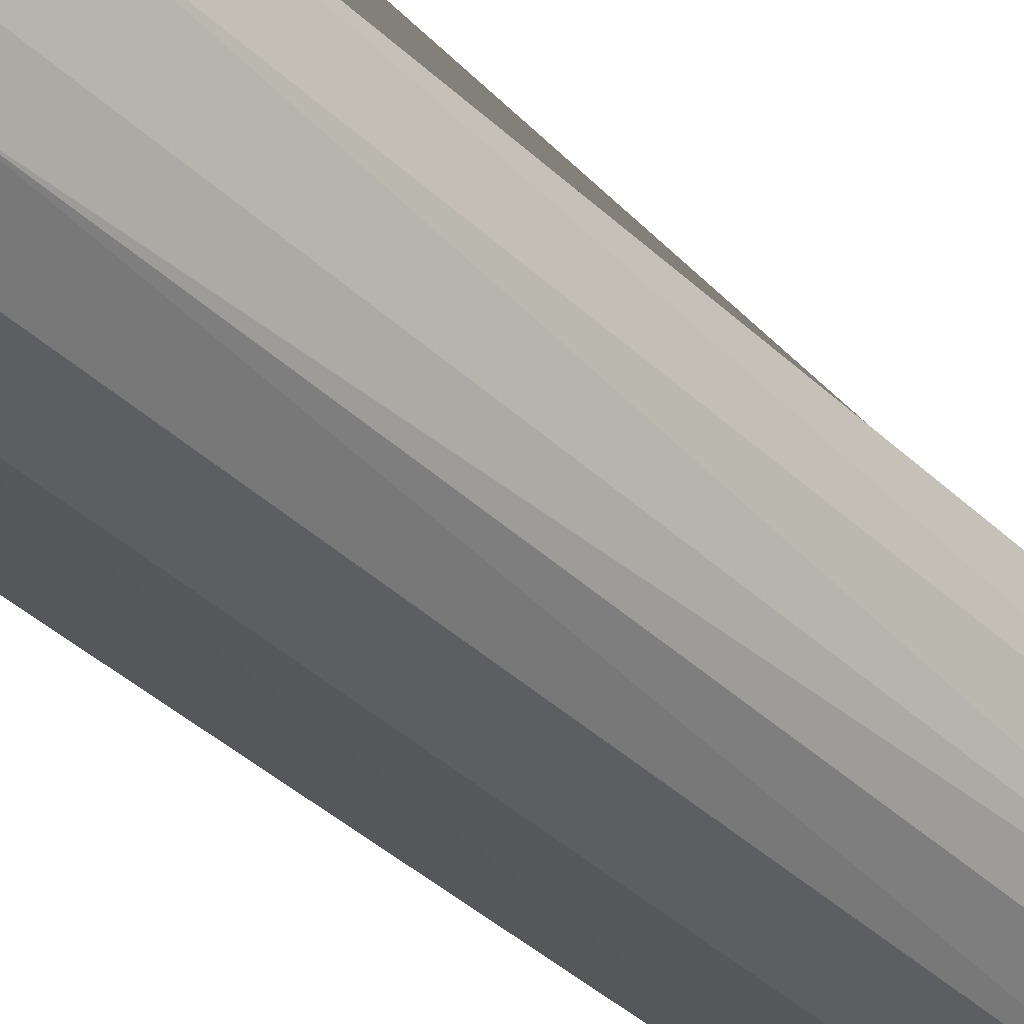
<metadata>
{"format":"obj","ext":"obj","renderer":"f3d","projection":"perspective","resolution":1024,"background":"white","views":[{"elev":-38.3,"azim":40.0,"up":"+Z"}]}
</metadata>
<code>
v 0.003 -0.005 0.08
v 0.003 -0.005 0.08
v 0.003 0.011 0.08
v 0.001 -0.005 0.083
v 0.001 0.011 0.083
v 0.001 0.011 0.083
v 0.003 -0.005 0.083
v 0.002 0.011 0.083
v 0.003 0.011 0.082
v 0.004 0.011 0.08
v 0.004 -0.005 0.081
v 0.004 0.011 0.081
v 0.003 -0.005 0.08
v 0.003 0.011 0.08
v 0.003 0.011 0.08
v -0 0.011 0.081
v -0.001 -0.005 0.081
v -0 0.011 0.08
v 0.001 0.011 0.079
v 0.002 -0.005 0.079
v 0.002 0.011 0.079
v 0 0.011 0.079
v -0 0.011 0.08
v 0 -0.005 0.079
v 0.003 0.011 0.08
v 0.003 -0.005 0.079
v 0.003 -0.005 0.079
v -0 -0.005 0.082
v -0 -0.005 0.082
v -0 0.011 0.081
v -0 0.011 0.082
v -0 -0.005 0.082
v -0 0.011 0.081
v -0 -0.005 0.082
v -0 -0.005 0.082
v -0 0.011 0.082
v -0 0.011 0.081
v -0 -0.005 0.081
v -0 0.011 0.081
v -0 -0.005 0.081
v -0 -0.005 0.081
v -0 0.011 0.081
v 0 -0.005 0.082
v 0 0.011 0.082
v 0 -0.005 0.082
v 0.001 -0.005 0.083
v 0.001 -0.005 0.083
v 0.001 0.011 0.083
v 0.003 -0.005 0.083
v 0.002 -0.005 0.083
v 0.002 0.011 0.083
v 0.003 0.011 0.08
v 0.003 -0.005 0.08
v 0.004 -0.005 0.08
v 0.003 -0.005 0.08
v 0.003 -0.005 0.08
v 0.003 0.011 0.08
v -0 -0.005 0.081
v -0.001 -0.005 0.081
v -0 0.011 0.081
v -0 0.011 0.08
v -0 -0.005 0.079
v 0 -0.005 0.079
v -0 -0.005 0.079
v -0 0.011 0.08
v -0 -0.005 0.08
v 0.001 -0.005 0.079
v 0.001 -0.005 0.079
v 0.001 0.011 0.079
v 0.003 -0.005 0.079
v 0.003 0.011 0.079
v 0.003 -0.005 0.079
v 0.003 -0.005 0.079
v 0.003 0.011 0.08
v 0.003 0.011 0.079
v 0.002 0.011 0.079
v 0.003 -0.005 0.079
v 0.003 0.011 0.079
v 0.003 0.011 0.079
v 0.003 -0.005 0.079
v 0.003 -0.005 0.079
v 0.001 -0.005 0.079
v 0.001 0.011 0.079
v 0.001 -0.005 0.079
v -0 -0.005 0.08
v -0 0.011 0.08
v -0 0.011 0.08
v -0 -0.005 0.08
v -0 -0.005 0.08
v -0 0.011 0.08
v -0 0.011 0.08
v -0 -0.005 0.08
v -0 -0.005 0.08
v 0.003 0.011 0.08
v 0.004 -0.005 0.08
v 0.004 0.011 0.08
v 0.004 -0.005 0.08
v 0.003 0.011 0.08
v 0.004 -0.005 0.08
v 0.003 0.011 0.08
v 0.003 -0.005 0.079
v 0.003 -0.005 0.08
v 0.003 -0.005 0.079
v 0.003 -0.005 0.079
v 0.003 0.011 0.08
v 0.002 0.011 0.079
v 0.002 -0.005 0.079
v 0.002 -0.005 0.079
v 0.003 -0.005 0.079
v 0.003 0.011 0.079
v 0.003 -0.005 0.079
v -0 -0.005 0.082
v -0 -0.005 0.081
v -0 0.011 0.081
v -0 -0.005 0.081
v -0 0.011 0.081
v -0 -0.005 0.081
v 0 0.011 0.082
v 0 -0.005 0.082
v -0 0.011 0.082
v -0 -0.005 0.082
v -0 0.011 0.082
v 0 -0.005 0.082
v 0.001 0.011 0.083
v 0.001 -0.005 0.083
v 0 0.011 0.082
v 0.001 -0.005 0.083
v 0 -0.005 0.082
v 0 0.011 0.082
v 0.001 -0.005 0.083
v 0.001 -0.005 0.083
v 0.001 0.011 0.083
v 0.001 -0.005 0.083
v 0.001 0.011 0.083
v 0.001 -0.005 0.083
v 0.001 -0.005 0.083
v 0.001 -0.005 0.083
v 0.001 0.011 0.083
v 0.002 0.011 0.083
v 0.001 -0.005 0.083
v 0.001 0.011 0.083
v 0.001 -0.005 0.083
v 0.001 0.011 0.083
v 0.001 -0.005 0.083
v 0.002 0.011 0.083
v 0.002 -0.005 0.083
v 0.002 0.011 0.083
v 0.002 -0.005 0.083
v 0.002 -0.005 0.083
v 0.002 0.011 0.083
v 0.003 0.011 0.082
v 0.003 -0.005 0.082
v 0.003 0.011 0.082
v 0.003 0.011 0.082
v 0.003 -0.005 0.082
v 0.003 0.011 0.082
v 0.003 -0.005 0.082
v 0.003 -0.005 0.082
v 0.003 0.011 0.082
v 0 -0.005 0.079
v 0 0.011 0.079
v 0 -0.005 0.079
v 0 0.011 0.079
v 0 -0.005 0.079
v 0 -0.005 0.079
v 0 -0.005 0.079
v 0 -0.005 0.079
v 0 0.011 0.079
v -0.001 -0.005 0.081
v -0 0.011 0.081
v -0.001 -0.005 0.081
v -0.001 -0.005 0.081
v -0.001 -0.005 0.081
v -0 0.011 0.081
v -0 0.011 0.08
v -0 -0.005 0.08
v -0 0.011 0.08
v 0.001 -0.005 0.079
v 0.002 -0.005 0.079
v 0.001 0.011 0.079
v 0.001 -0.005 0.079
v 0.001 -0.005 0.079
v 0.001 0.011 0.079
v 0.002 -0.005 0.079
v 0.002 0.011 0.079
v 0.002 -0.005 0.079
v 0.002 -0.005 0.079
v 0.003 -0.005 0.079
v 0.002 0.011 0.079
v 0.001 -0.005 0.079
v 0.001 -0.005 0.079
v 0.001 0.011 0.079
v 0.001 -0.005 0.079
v 0.001 0.011 0.079
v 0.001 -0.005 0.079
v 0.001 -0.005 0.079
v 0.001 0.011 0.079
v 0.001 -0.005 0.079
v 0.001 -0.005 0.079
v 0.001 0.011 0.079
v 0.001 0.011 0.079
v 0.002 0.011 0.079
v 0.002 -0.005 0.079
v 0.002 0.011 0.079
v 0.002 0.011 0.079
v 0.002 -0.005 0.079
v 0.002 -0.005 0.079
v 0 -0.005 0.082
v 0 0.011 0.082
v 0 -0.005 0.082
v -0 0.011 0.082
v -0 -0.005 0.082
v -0 -0.005 0.082
v -0 -0.005 0.082
v -0 -0.005 0.082
v -0 0.011 0.082
v 0.001 0.011 0.083
v 0.001 -0.005 0.083
v 0.001 -0.005 0.083
v 0.001 -0.005 0.083
v 0.001 -0.005 0.083
v 0.001 0.011 0.083
v 0.003 -0.005 0.083
v 0.003 0.011 0.082
v 0.003 -0.005 0.082
v 0.003 -0.005 0.082
v 0.003 -0.005 0.082
v 0.003 0.011 0.082
v 0.002 -0.005 0.083
v 0.002 -0.005 0.083
v 0.002 0.011 0.083
v 0.002 -0.005 0.083
v 0.002 -0.005 0.083
v 0.002 0.011 0.083
v 0.001 -0.005 0.083
v 0.002 0.011 0.083
v 0.002 -0.005 0.083
v 0.002 -0.005 0.083
v 0.002 -0.005 0.083
v 0.002 0.011 0.083
v 0.004 -0.005 0.08
v 0.004 -0.005 0.08
v 0.004 0.011 0.08
v 0.004 0.011 0.08
v 0.004 -0.005 0.08
v 0.004 -0.005 0.08
v 0.004 0.011 0.08
v 0.004 -0.005 0.081
v 0.004 -0.005 0.081
v 0.004 -0.005 0.08
v 0.004 -0.005 0.081
v 0.004 0.011 0.08
v 0.004 0.011 0.081
v 0.004 -0.005 0.081
v 0.003 0.011 0.082
v 0.004 -0.005 0.081
v 0.004 -0.005 0.081
v 0.003 0.011 0.082
v 0.003 -0.005 0.082
v 0.003 -0.005 0.082
v 0.003 0.011 0.082
v 0.003 -0.005 0.082
v 0.003 0.011 0.082
v 0.003 -0.005 0.082
v 0.003 -0.005 0.082
v 0.003 0.011 0.082
v 0.003 -0.005 0.082
v 0.003 -0.005 0.082
v 0.003 -0.005 0.082
v 0.003 0.011 0.082
v 0.003 -0.005 0.082
v 0.003 0.011 0.082
v 0.003 -0.005 0.082
v 0 -0.005 0.079
v 0.001 -0.005 0.079
v 0 0.011 0.079
v 0.001 -0.005 0.079
v 0.001 0.011 0.079
v 0 0.011 0.079
v 0.001 0.011 0.079
v 0.001 -0.005 0.079
v 0.001 -0.005 0.079
v -0 0.011 0.08
v -0 -0.005 0.08
v -0 -0.005 0.08
v 0.002 -0.005 0.079
v 0.002 -0.005 0.079
v 0.002 0.011 0.079
v 0.004 -0.005 0.081
v 0.004 -0.005 0.081
v 0.004 0.011 0.081
v 0.004 -0.005 0.081
v 0.004 0.011 0.081
v 0.004 -0.005 0.081
v 0.004 -0.005 0.081
v 0.004 -0.005 0.081
v 0.004 0.011 0.081
v 0.004 -0.005 0.081
v 0.004 0.011 0.081
v 0.004 -0.005 0.081
v 0.004 -0.005 0.081
v 0.003 -0.005 0.082
v 0.003 0.011 0.082
v 0.003 -0.005 0.082
v 0.003 0.011 0.082
v 0.003 -0.005 0.082
v -0 -0.005 0.08
v -0 0.011 0.08
v -0 -0.005 0.08
v -0.001 -0.005 0.08
v -0 -0.005 0.08
v -0 0.011 0.08
v -0.001 -0.005 0.081
v -0.001 -0.005 0.081
v -0 0.011 0.08
v -0.001 -0.005 0.08
v -0 0.011 0.08
v -0.001 -0.005 0.081
v -0 -0.005 0.08
v -0 -0.005 0.08
v -0 0.011 0.08
v -0 -0.005 0.08
v -0 -0.005 0.08
v -0 0.011 0.08
v 0.002 -0.005 0.079
v 0.002 -0.005 0.079
v 0.002 0.011 0.079
v 0.002 -0.005 0.079
v 0.002 -0.005 0.079
v 0.002 0.011 0.079
v 0.003 -0.005 0.08
v 0.003 -0.007 0.08
v 0.003 -0.005 0.08
v 0.003 -0.007 0.079
v 0.003 -0.005 0.079
v 0.003 -0.005 0.079
v 0.003 -0.007 0.079
v 0.003 -0.005 0.079
v 0.003 -0.005 0.079
v 0.001 -0.007 0.079
v 0.001 -0.005 0.079
v 0.001 -0.005 0.079
v 0.001 -0.007 0.079
v 0.001 -0.005 0.079
v 0.001 -0.005 0.079
v 0.003 -0.007 0.08
v 0.004 -0.005 0.08
v 0.004 -0.005 0.08
v 0.003 -0.005 0.079
v 0.003 -0.007 0.079
v 0.003 -0.007 0.08
v 0.003 -0.005 0.079
v 0.003 -0.007 0.08
v 0.003 -0.005 0.079
v 0.003 -0.005 0.08
v 0.003 -0.005 0.079
v 0.003 -0.007 0.08
v 0.003 -0.007 0.08
v 0.003 -0.005 0.079
v 0.003 -0.005 0.079
v 0.002 -0.007 0.079
v 0.002 -0.005 0.079
v 0.002 -0.005 0.079
v -0 -0.007 0.082
v -0 -0.005 0.081
v -0 -0.005 0.082
v -0 -0.005 0.081
v -0 -0.007 0.082
v -0 -0.007 0.081
v -0 -0.005 0.081
v -0 -0.007 0.081
v -0 -0.005 0.081
v -0 -0.005 0.081
v -0 -0.007 0.081
v -0 -0.005 0.081
v -0 -0.005 0.082
v -0 -0.007 0.082
v -0 -0.005 0.082
v -0 -0.005 0.082
v -0 -0.007 0.082
v -0 -0.005 0.082
v -0 -0.007 0.082
v 0 -0.005 0.082
v 0 -0.007 0.082
v -0 -0.005 0.082
v 0 -0.005 0.082
v -0 -0.007 0.082
v 0.001 -0.005 0.083
v 0.001 -0.007 0.083
v 0.001 -0.005 0.083
v 0.003 -0.007 0.082
v 0.002 -0.007 0.083
v 0.003 -0.005 0.083
v 0.003 -0.005 0.083
v 0.002 -0.007 0.083
v 0.002 -0.005 0.083
v 0.002 -0.007 0.083
v 0.002 -0.005 0.083
v 0.002 -0.005 0.083
v 0.003 -0.005 0.08
v 0.003 -0.007 0.08
v 0.004 -0.005 0.08
v 0.003 -0.007 0.08
v 0.003 -0.005 0.08
v 0.003 -0.005 0.08
v 0 -0.007 0.079
v 0 -0.005 0.079
v 0 -0.005 0.079
v 0 -0.005 0.079
v 0 -0.005 0.079
v 0 -0.007 0.079
v 0 -0.005 0.079
v 0 -0.007 0.079
v 0 -0.005 0.079
v -0 -0.005 0.081
v -0 -0.007 0.081
v -0.001 -0.005 0.081
v -0 -0.007 0.08
v 0 -0.007 0.079
v 0 -0.005 0.079
v -0 -0.005 0.079
v -0 -0.007 0.08
v 0 -0.005 0.079
v -0 -0.007 0.08
v -0 -0.005 0.079
v -0 -0.005 0.08
v 0.001 -0.005 0.079
v 0.002 -0.007 0.079
v 0.001 -0.005 0.079
v 0.001 -0.007 0.079
v 0.002 -0.007 0.079
v 0.001 -0.005 0.079
v 0.001 -0.005 0.079
v 0.001 -0.007 0.079
v 0.001 -0.005 0.079
v 0.001 -0.005 0.079
v 0.001 -0.007 0.079
v 0.001 -0.005 0.079
v -0 -0.005 0.08
v -0 -0.007 0.08
v -0 -0.005 0.08
v -0 -0.007 0.08
v -0 -0.005 0.08
v -0 -0.005 0.08
v 0.002 0.011 0.079
v 0.001 0.011 0.079
v 0.001 0.011 0.079
v 0.004 0.011 0.08
v 0.004 0.011 0.081
v 0.001 0.011 0.079
v 0.001 0.011 0.079
v 0.003 0.011 0.08
v 0.004 0.011 0.08
v 0.003 0.011 0.079
v 0.001 0.011 0.079
v 0.002 0.011 0.079
v -0 0.011 0.082
v 0.001 0.011 0.079
v 0 0.011 0.082
v -0 0.011 0.081
v 0.001 0.011 0.079
v -0 0.011 0.081
v -0 0.011 0.08
v 0.001 0.011 0.079
v -0 0.011 0.081
v 0.001 0.011 0.083
v 0.001 0.011 0.079
v 0.001 0.011 0.083
v 0 0.011 0.079
v 0.001 0.011 0.079
v -0 0.011 0.08
v -0 0.011 0.08
v -0 0.011 0.08
v 0.001 0.011 0.079
v 0.002 0.011 0.083
v 0.001 0.011 0.079
v 0.002 0.011 0.083
v 0.002 0.011 0.079
v 0.001 0.011 0.079
v 0.002 0.011 0.079
v -0 0.011 0.082
v -0 0.011 0.081
v 0.001 0.011 0.079
v 0.001 0.011 0.083
v 0 0.011 0.082
v 0.001 0.011 0.079
v 0.002 0.011 0.083
v 0.001 0.011 0.079
v 0.003 0.011 0.082
v 0.003 0.011 0.08
v 0.001 0.011 0.079
v 0.003 0.011 0.08
v 0.003 0.011 0.082
v 0.003 0.011 0.082
v 0.001 0.011 0.079
v 0.003 0.011 0.082
v 0.003 0.011 0.082
v 0.001 0.011 0.079
v -0 0.011 0.08
v 0.001 0.011 0.079
v -0 0.011 0.08
v 0.002 0.011 0.083
v 0.001 0.011 0.083
v 0.001 0.011 0.079
v 0.003 0.011 0.082
v 0.001 0.011 0.079
v 0.004 0.011 0.081
v 0.003 0.011 0.079
v 0.003 0.011 0.08
v 0.001 0.011 0.079
v 0.002 -0.005 0.079
v 0.002 -0.005 0.079
v 0.002 -0.007 0.079
v 0.003 -0.007 0.079
v 0.003 -0.005 0.079
v 0.003 -0.005 0.079
v -0 -0.007 0.082
v -0 -0.005 0.082
v -0 -0.005 0.082
v -0 -0.007 0.082
v -0 -0.005 0.082
v -0 -0.005 0.082
v 0.001 -0.005 0.083
v 0.001 -0.007 0.083
v 0.001 -0.005 0.083
v 0.001 -0.005 0.083
v 0.001 -0.007 0.083
v 0 -0.005 0.082
v 0.001 -0.005 0.083
v 0.001 -0.007 0.083
v 0.001 -0.005 0.083
v 0.003 -0.007 0.082
v 0.003 -0.005 0.083
v 0.003 -0.005 0.082
v 0.003 -0.007 0.082
v 0.003 -0.005 0.082
v 0.003 -0.005 0.082
v 0.002 -0.007 0.083
v 0.002 -0.005 0.083
v 0.002 -0.005 0.083
v 0.001 -0.005 0.083
v 0.002 -0.005 0.083
v 0.002 -0.007 0.083
v 0.004 -0.007 0.081
v 0.004 -0.005 0.08
v 0.003 -0.007 0.08
v 0.004 -0.005 0.08
v 0.004 -0.005 0.08
v 0.003 -0.007 0.08
v 0.004 -0.007 0.081
v 0.004 -0.005 0.08
v 0.004 -0.005 0.08
v 0.004 -0.005 0.081
v 0.004 -0.005 0.081
v 0.004 -0.007 0.081
v 0.004 -0.007 0.081
v 0.004 -0.005 0.081
v 0.004 -0.005 0.08
v 0.003 -0.007 0.082
v 0.003 -0.005 0.082
v 0.003 -0.005 0.082
v -0.001 -0.005 0.081
v -0.001 -0.007 0.081
v -0.001 -0.005 0.081
v -0 -0.007 0.081
v -0.001 -0.007 0.081
v -0.001 -0.005 0.081
v -0.001 -0.005 0.081
v -0.001 -0.007 0.081
v -0.001 -0.005 0.081
v -0 -0.007 0.08
v -0 -0.005 0.08
v -0 -0.005 0.08
v 0.001 -0.005 0.079
v 0.002 -0.007 0.079
v 0.002 -0.005 0.079
v 0.002 -0.007 0.079
v 0.001 -0.005 0.079
v 0.001 -0.005 0.079
v 0.002 -0.005 0.079
v 0.002 -0.005 0.079
v 0.002 -0.007 0.079
v 0.002 -0.007 0.079
v 0.003 -0.007 0.079
v 0.002 -0.005 0.079
v 0.003 -0.007 0.079
v 0.002 -0.005 0.079
v 0.002 -0.005 0.079
v 0.002 -0.005 0.079
v 0.003 -0.007 0.079
v 0.003 -0.005 0.079
v 0 -0.005 0.082
v 0 -0.007 0.082
v 0 -0.005 0.082
v 0.001 -0.005 0.083
v 0.002 -0.007 0.083
v 0.001 -0.005 0.083
v 0.002 -0.007 0.083
v 0.001 -0.007 0.083
v 0.001 -0.005 0.083
v 0.001 -0.005 0.083
v 0.001 -0.005 0.083
v 0.002 -0.007 0.083
v 0.001 -0.005 0.083
v 0.001 -0.007 0.083
v 0.001 -0.005 0.083
v 0.001 -0.005 0.083
v 0.001 -0.007 0.083
v 0.001 -0.005 0.083
v 0.002 -0.005 0.083
v 0.002 -0.007 0.083
v 0.002 -0.005 0.083
v 0.002 -0.007 0.083
v 0.002 -0.007 0.083
v 0.002 -0.005 0.083
v 0.002 -0.005 0.083
v 0.002 -0.007 0.083
v 0.002 -0.005 0.083
v 0.004 -0.005 0.081
v 0.004 -0.005 0.081
v 0.004 -0.007 0.081
v 0.004 -0.005 0.081
v 0.004 -0.007 0.081
v 0.004 -0.005 0.081
v 0.004 -0.007 0.081
v 0.004 -0.005 0.081
v 0.004 -0.005 0.081
v 0.004 -0.005 0.081
v 0.004 -0.007 0.081
v 0.003 -0.007 0.082
v 0.004 -0.005 0.081
v 0.003 -0.007 0.082
v 0.004 -0.005 0.081
v 0.004 -0.005 0.081
v 0.003 -0.007 0.082
v 0.004 -0.005 0.081
v 0.003 -0.007 0.082
v 0.003 -0.007 0.082
v 0.003 -0.005 0.082
v 0.003 -0.005 0.082
v 0.003 -0.007 0.082
v 0.003 -0.005 0.082
v 0.003 -0.007 0.082
v 0.003 -0.005 0.082
v 0.004 -0.005 0.081
v 0.003 -0.005 0.082
v 0.003 -0.007 0.082
v 0.003 -0.005 0.082
v 0 -0.007 0.079
v 0.001 -0.005 0.079
v 0 -0.005 0.079
v 0.001 -0.007 0.079
v 0.001 -0.005 0.079
v 0 -0.007 0.079
v 0.001 -0.005 0.079
v 0 -0.007 0.079
v 0.001 -0.005 0.079
v -0 -0.005 0.08
v -0 -0.005 0.08
v -0.001 -0.007 0.081
v -0.001 -0.007 0.081
v -0 -0.005 0.08
v -0.001 -0.005 0.08
v -0.001 -0.005 0.081
v -0.001 -0.005 0.081
v -0.001 -0.007 0.081
v -0.001 -0.005 0.08
v -0.001 -0.005 0.081
v -0.001 -0.007 0.081
v 0.002 -0.005 0.079
v 0.002 -0.005 0.079
v 0.002 -0.007 0.079
v 0.002 -0.007 0.079
v 0.002 -0.005 0.079
v 0.002 -0.007 0.079
v 0.002 -0.005 0.079
v 0.002 -0.005 0.079
v 0.002 -0.007 0.079
v 0.001 -0.007 0.083
v 0 -0.007 0.082
v 0 -0.005 0.082
v 0 -0.005 0.082
v 0 -0.007 0.082
v 0 -0.005 0.082
v 0.003 -0.005 0.082
v 0.003 -0.005 0.082
v 0.003 -0.007 0.082
v 0.003 -0.005 0.082
v 0.003 -0.007 0.082
v 0.003 -0.005 0.082
v 0.003 -0.005 0.082
v 0.003 -0.007 0.082
v 0.003 -0.005 0.082
v 0.003 -0.005 0.082
v 0.003 -0.007 0.082
v 0.003 -0.005 0.082
v 0.002 -0.007 0.079
v -0 -0.007 0.08
v 0.002 -0.007 0.079
v 0.003 -0.007 0.08
v -0 -0.007 0.08
v 0.004 -0.007 0.081
v 0.003 -0.007 0.082
v 0.003 -0.007 0.082
v -0 -0.007 0.08
v -0 -0.007 0.082
v 0 -0.007 0.082
v -0 -0.007 0.08
v 0.002 -0.007 0.083
v 0.003 -0.007 0.082
v -0 -0.007 0.08
v 0.003 -0.007 0.08
v 0.003 -0.007 0.079
v -0 -0.007 0.08
v -0 -0.007 0.081
v -0 -0.007 0.082
v -0 -0.007 0.08
v 0.002 -0.007 0.083
v -0 -0.007 0.08
v 0.001 -0.007 0.083
v -0.001 -0.007 0.081
v -0 -0.007 0.081
v -0 -0.007 0.08
v 0.001 -0.007 0.079
v -0 -0.007 0.08
v 0.002 -0.007 0.079
v 0 -0.007 0.079
v -0 -0.007 0.08
v 0.001 -0.007 0.079
v 0.003 -0.007 0.079
v 0.002 -0.007 0.079
v -0 -0.007 0.08
v 0.002 -0.007 0.083
v -0 -0.007 0.08
v 0.002 -0.007 0.083
v 0.003 -0.007 0.082
v 0.004 -0.007 0.081
v -0 -0.007 0.08
v 0 -0.007 0.082
v 0.001 -0.007 0.083
v -0 -0.007 0.08
v -0 -0.005 0.08
v -0 -0.007 0.08
v -0 -0.005 0.08
v -0.001 -0.007 0.081
v -0 -0.007 0.08
v -0 -0.005 0.08
v -0 -0.005 0.08
v -0 -0.005 0.08
v -0 -0.007 0.08
f 1 3 2
f 4 6 5
f 7 9 8
f 10 12 11
f 13 15 14
f 16 18 17
f 19 21 20
f 22 24 23
f 25 27 26
f 28 30 29
f 31 33 32
f 34 36 35
f 37 39 38
f 40 42 41
f 43 45 44
f 46 48 47
f 49 51 50
f 52 54 53
f 55 57 56
f 58 60 59
f 61 63 62
f 64 66 65
f 67 69 68
f 70 72 71
f 73 75 74
f 76 78 77
f 79 81 80
f 82 84 83
f 85 87 86
f 88 90 89
f 91 93 92
f 94 96 95
f 97 99 98
f 100 102 101
f 103 105 104
f 106 108 107
f 109 111 110
f 112 114 113
f 115 117 116
f 118 120 119
f 121 123 122
f 124 126 125
f 127 129 128
f 130 132 131
f 133 135 134
f 136 138 137
f 139 141 140
f 142 144 143
f 145 147 146
f 148 150 149
f 151 153 152
f 154 156 155
f 157 159 158
f 160 162 161
f 163 165 164
f 166 168 167
f 169 171 170
f 172 174 173
f 175 177 176
f 178 180 179
f 181 183 182
f 184 186 185
f 187 189 188
f 190 192 191
f 193 195 194
f 196 198 197
f 199 201 200
f 202 204 203
f 205 207 206
f 208 210 209
f 211 213 212
f 214 216 215
f 217 219 218
f 220 222 221
f 223 225 224
f 226 228 227
f 229 231 230
f 232 234 233
f 235 237 236
f 238 240 239
f 241 243 242
f 244 246 245
f 247 249 248
f 250 252 251
f 253 255 254
f 256 258 257
f 259 261 260
f 262 264 263
f 265 267 266
f 268 270 269
f 271 273 272
f 274 276 275
f 277 279 278
f 280 282 281
f 283 285 284
f 286 288 287
f 289 291 290
f 292 294 293
f 295 297 296
f 298 300 299
f 301 303 302
f 304 306 305
f 307 309 308
f 310 312 311
f 313 315 314
f 316 318 317
f 319 321 320
f 322 324 323
f 325 327 326
f 328 330 329
f 331 333 332
f 334 336 335
f 337 339 338
f 340 342 341
f 343 345 344
f 346 348 347
f 349 351 350
f 352 354 353
f 355 357 356
f 358 360 359
f 361 363 362
f 364 366 365
f 367 369 368
f 370 372 371
f 373 375 374
f 376 378 377
f 379 381 380
f 382 384 383
f 385 387 386
f 388 390 389
f 391 393 392
f 394 396 395
f 397 399 398
f 400 402 401
f 403 405 404
f 406 408 407
f 409 411 410
f 412 414 413
f 415 417 416
f 418 420 419
f 421 423 422
f 424 426 425
f 427 429 428
f 430 432 431
f 433 435 434
f 436 438 437
f 439 441 440
f 442 444 443
f 445 447 446
f 448 450 449
f 451 453 452
f 454 456 455
f 457 459 458
f 460 462 461
f 463 465 464
f 466 468 467
f 469 471 470
f 472 474 473
f 475 477 476
f 478 480 479
f 481 483 482
f 484 486 485
f 487 489 488
f 490 492 491
f 493 495 494
f 496 498 497
f 499 501 500
f 502 504 503
f 505 507 506
f 508 510 509
f 511 513 512
f 514 516 515
f 517 519 518
f 520 522 521
f 523 525 524
f 526 528 527
f 529 531 530
f 532 534 533
f 535 537 536
f 538 540 539
f 541 543 542
f 544 546 545
f 547 549 548
f 550 552 551
f 553 555 554
f 556 558 557
f 559 561 560
f 562 564 563
f 565 567 566
f 568 570 569
f 571 573 572
f 574 576 575
f 577 579 578
f 580 582 581
f 583 585 584
f 586 588 587
f 589 591 590
f 592 594 593
f 595 597 596
f 598 600 599
f 601 603 602
f 604 606 605
f 607 609 608
f 610 612 611
f 613 615 614
f 616 618 617
f 619 621 620
f 622 624 623
f 625 627 626
f 628 630 629
f 631 633 632
f 634 636 635
f 637 639 638
f 640 642 641
f 643 645 644
f 646 648 647
f 649 651 650
f 652 654 653
f 655 657 656
f 658 660 659
f 661 663 662
f 664 666 665
f 667 669 668
f 670 672 671
f 673 675 674
f 676 678 677
f 679 681 680
f 682 684 683
f 685 687 686
f 688 690 689
f 691 693 692
f 694 696 695
f 697 699 698
f 700 702 701
f 703 705 704
f 706 708 707
f 709 711 710
f 712 714 713
f 715 717 716
f 718 720 719
f 721 723 722
f 724 726 725
f 727 729 728
f 730 732 731
f 733 735 734
f 736 738 737
f 739 741 740
f 742 744 743
f 745 747 746
f 748 750 749

</code>
